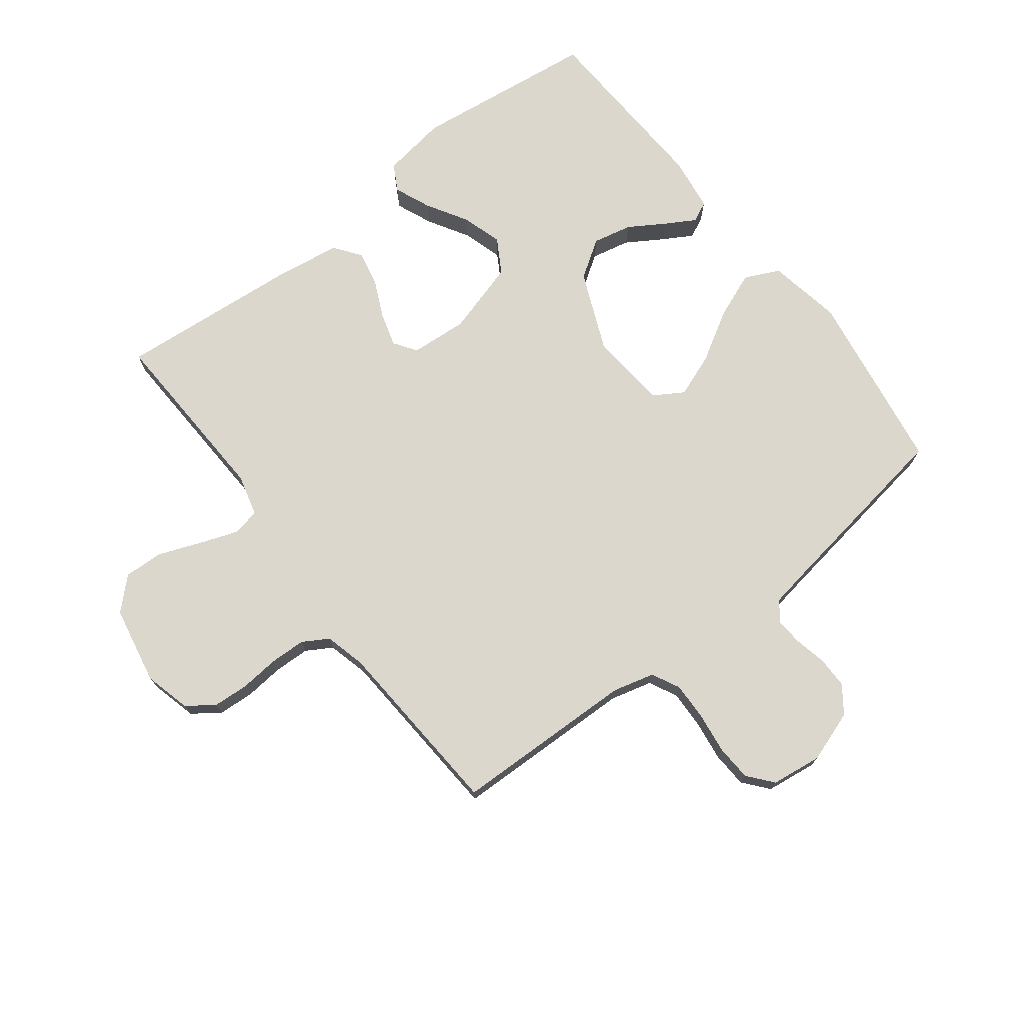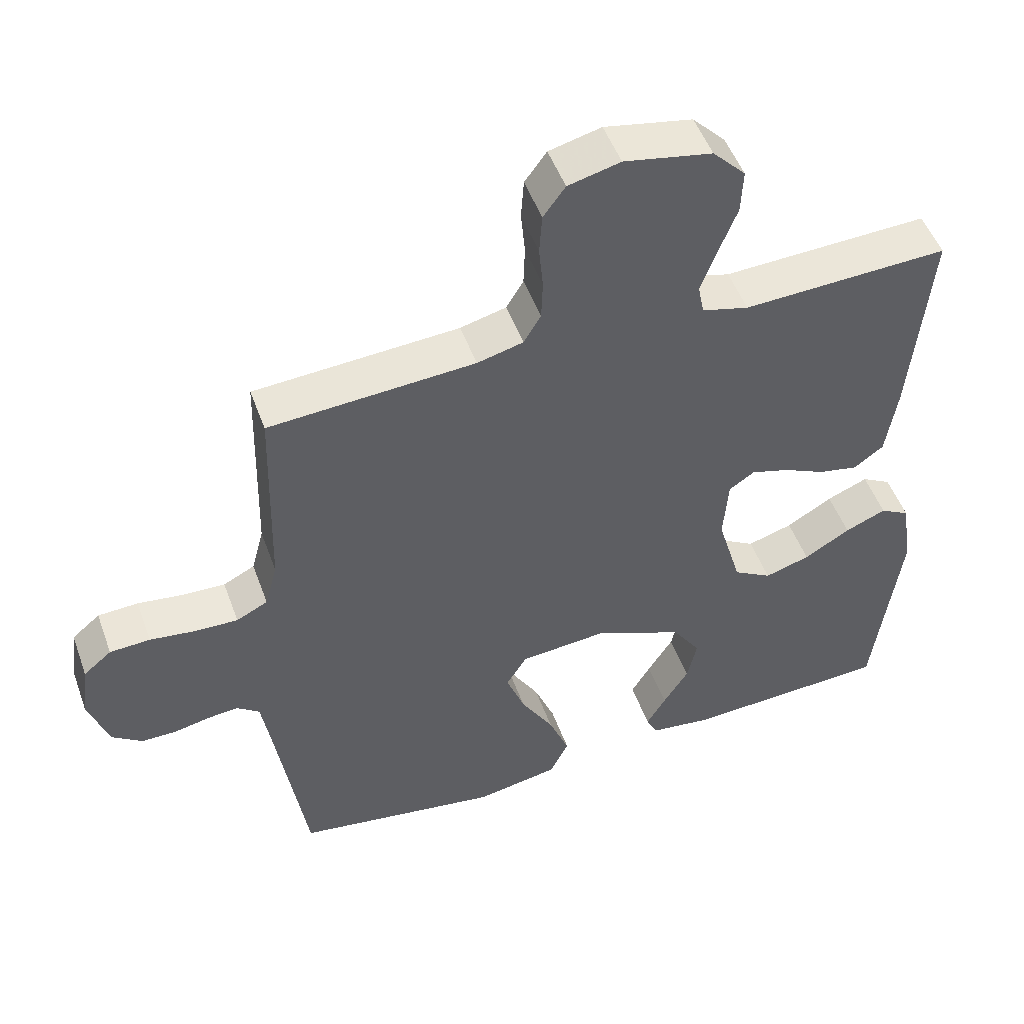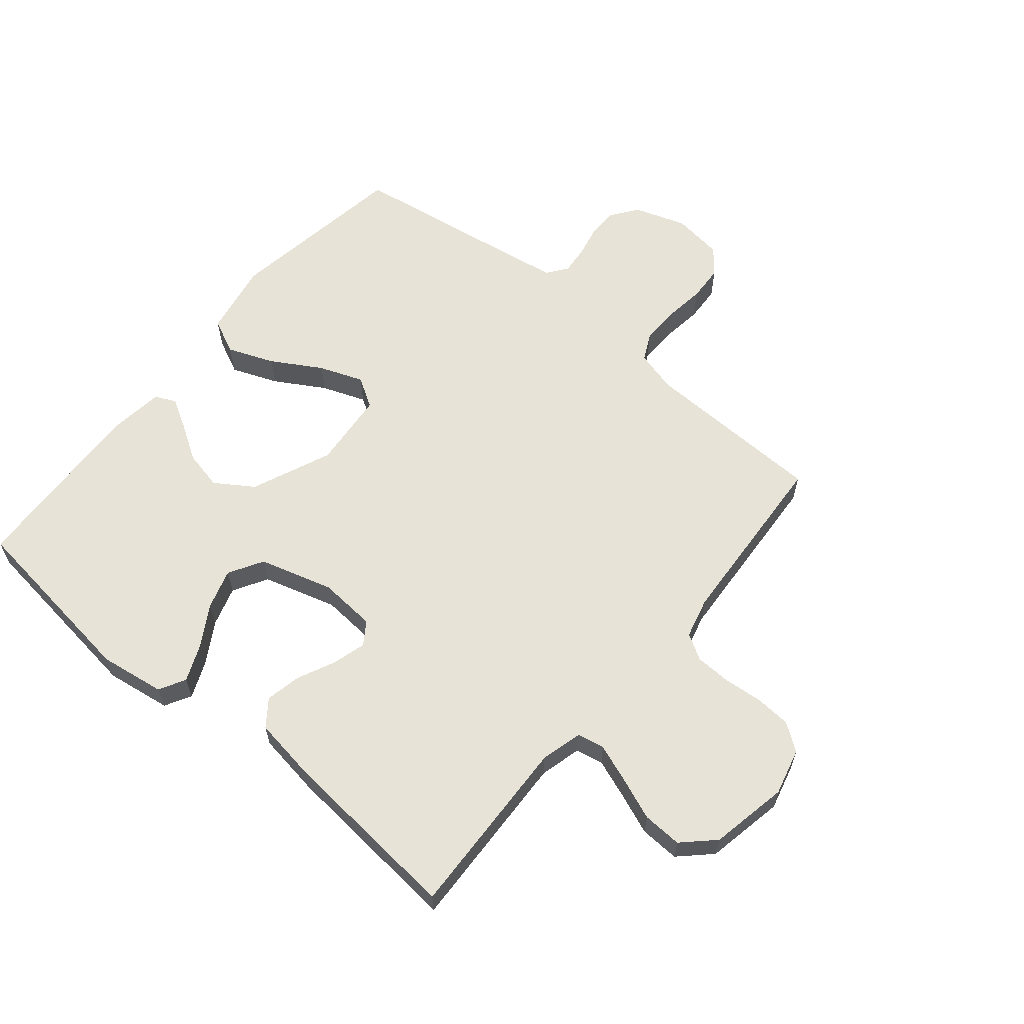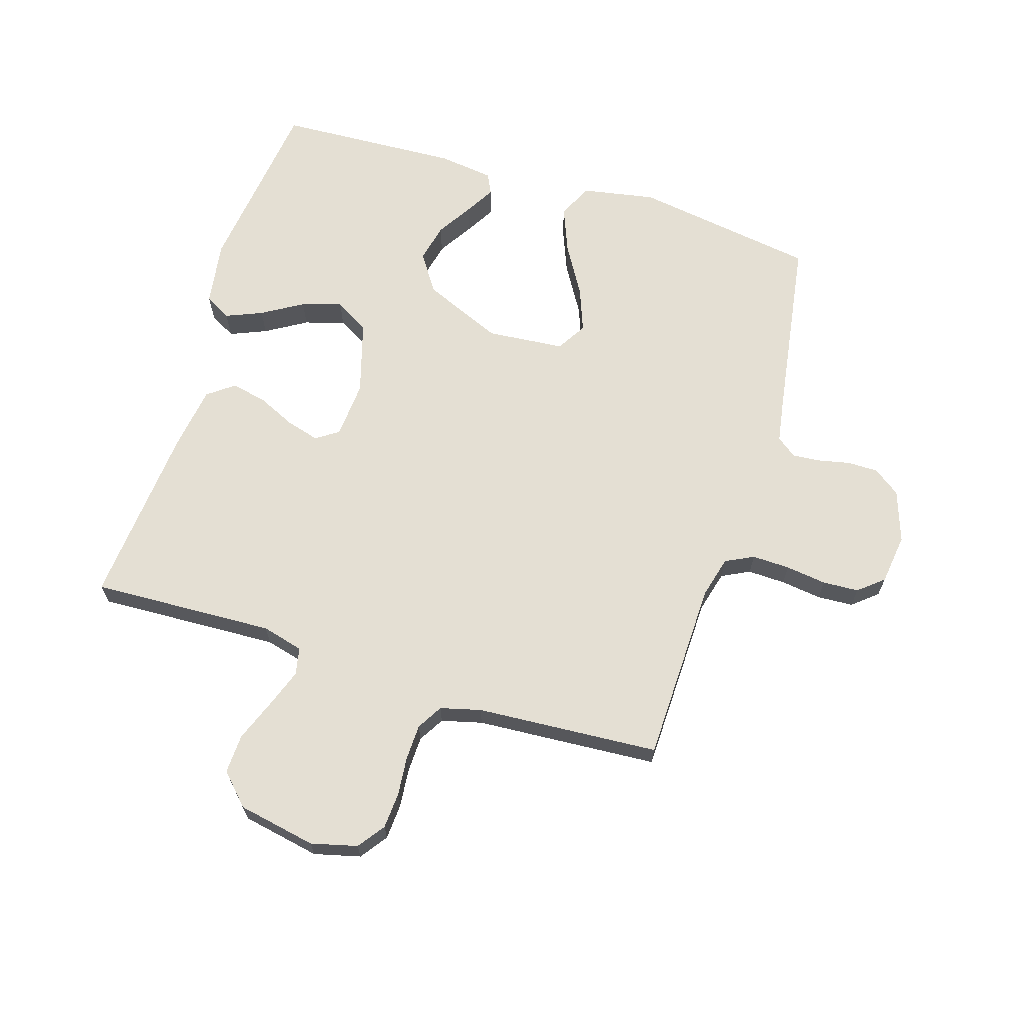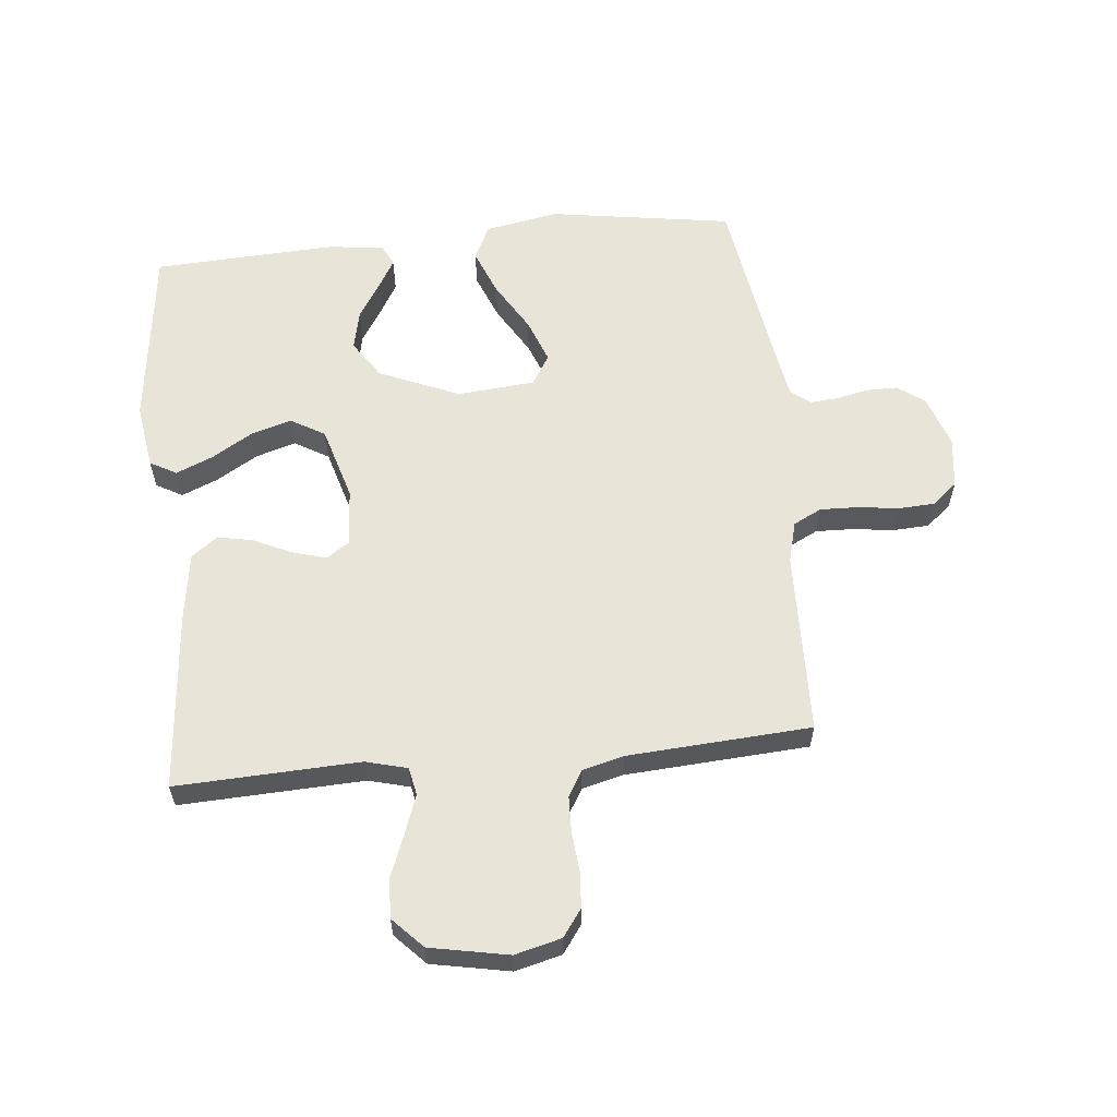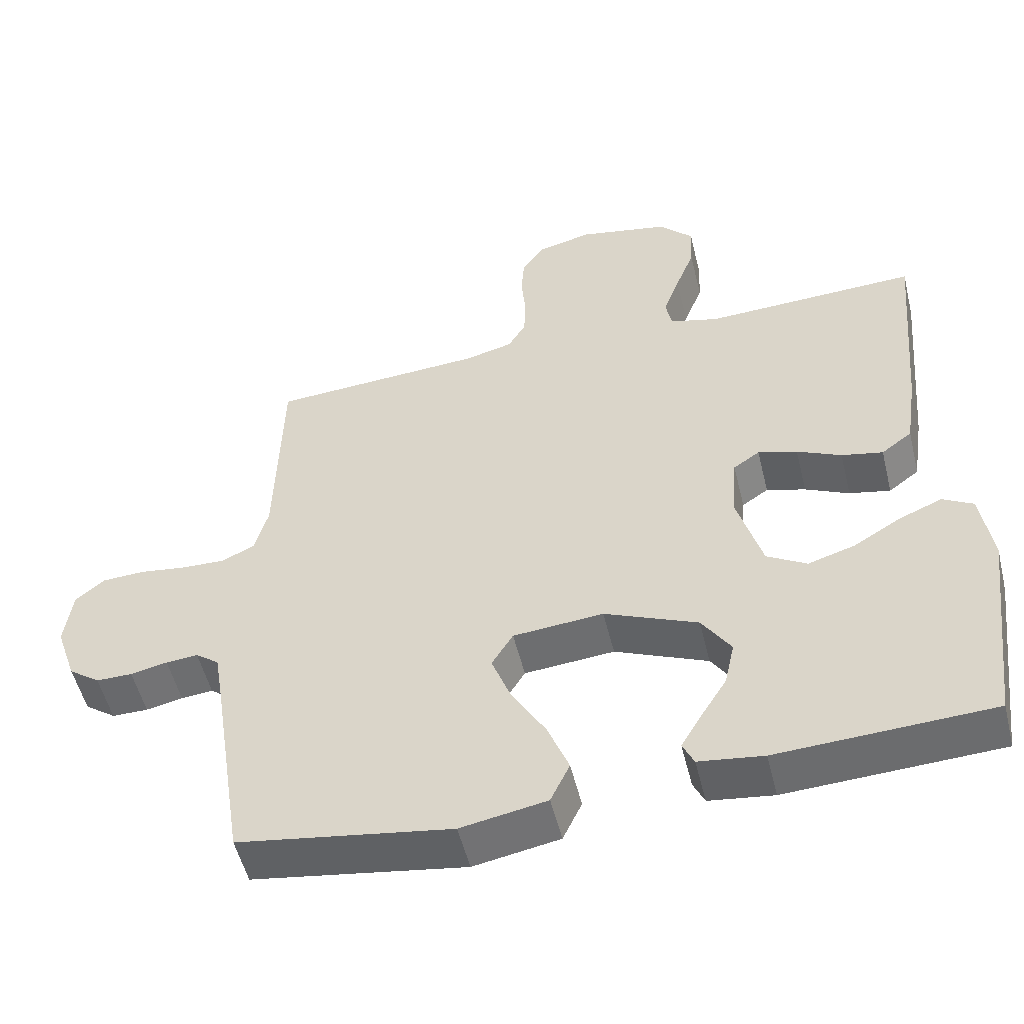
<metadata>
{"format":"obj","ext":"obj","renderer":"f3d","projection":"perspective","resolution":1024,"background":"white","views":[{"elev":73.4,"azim":52.3,"up":"+Y"},{"elev":50.3,"azim":160.3,"up":"+Z"},{"elev":61.8,"azim":-50.3,"up":"+Y"},{"elev":66.4,"azim":17.2,"up":"+Y"},{"elev":59.9,"azim":-5.8,"up":"+Y"},{"elev":-52.7,"azim":-166.3,"up":"+Z"}]}
</metadata>
<code>
v -0.5 0.07 0.5
v -0.2 0.07 0.488
v -0.132 0.07 0.506
v -0.123 0.07 0.551
v -0.146 0.07 0.614
v -0.173 0.07 0.683
v -0.176 0.07 0.748
v -0.128 0.07 0.798
v 0 0.07 0.823
v 0.076 0.07 0.804
v 0.108 0.07 0.76
v 0.112 0.07 0.701
v 0.106 0.07 0.637
v 0.108 0.07 0.578
v 0.133 0.07 0.536
v 0.2 0.07 0.519
v 0.5 0.07 0.5
v 0.508 0.07 0.2
v 0.526 0.07 0.132
v 0.572 0.07 0.109
v 0.634 0.07 0.111
v 0.701 0.07 0.12
v 0.76 0.07 0.117
v 0.801 0.07 0.083
v 0.812 0.07 0
v 0.783 0.07 -0.085
v 0.739 0.07 -0.117
v 0.688 0.07 -0.117
v 0.636 0.07 -0.106
v 0.591 0.07 -0.102
v 0.558 0.07 -0.127
v 0.546 0.07 -0.2
v 0.5 0.07 -0.5
v 0.2 0.07 -0.547
v 0.079 0.07 -0.525
v 0.052 0.07 -0.468
v 0.082 0.07 -0.392
v 0.13 0.07 -0.311
v 0.157 0.07 -0.239
v 0.127 0.07 -0.19
v 0 0.07 -0.179
v -0.131 0.07 -0.235
v -0.172 0.07 -0.297
v -0.158 0.07 -0.361
v -0.121 0.07 -0.42
v -0.093 0.07 -0.468
v -0.109 0.07 -0.502
v -0.2 0.07 -0.514
v -0.5 0.07 -0.5
v -0.538 0.07 -0.2
v -0.522 0.07 -0.093
v -0.479 0.07 -0.069
v -0.419 0.07 -0.094
v -0.352 0.07 -0.134
v -0.286 0.07 -0.154
v -0.23 0.07 -0.121
v -0.195 0.07 0
v -0.202 0.07 0.094
v -0.239 0.07 0.119
v -0.294 0.07 0.103
v -0.356 0.07 0.074
v -0.414 0.07 0.062
v -0.457 0.07 0.094
v -0.473 0.07 0.2
v -0.5 0 0.5
v -0.2 0 0.488
v -0.132 0 0.506
v -0.123 0 0.551
v -0.146 0 0.614
v -0.173 0 0.683
v -0.176 0 0.748
v -0.128 0 0.798
v 0 0 0.823
v 0.076 0 0.804
v 0.108 0 0.76
v 0.112 0 0.701
v 0.106 0 0.637
v 0.108 0 0.578
v 0.133 0 0.536
v 0.2 0 0.519
v 0.5 0 0.5
v 0.508 0 0.2
v 0.526 0 0.132
v 0.572 0 0.109
v 0.634 0 0.111
v 0.701 0 0.12
v 0.76 0 0.117
v 0.801 0 0.083
v 0.812 0 0
v 0.783 0 -0.085
v 0.739 0 -0.117
v 0.688 0 -0.117
v 0.636 0 -0.106
v 0.591 0 -0.102
v 0.558 0 -0.127
v 0.546 0 -0.2
v 0.5 0 -0.5
v 0.2 0 -0.547
v 0.079 0 -0.525
v 0.052 0 -0.468
v 0.082 0 -0.392
v 0.13 0 -0.311
v 0.157 0 -0.239
v 0.127 0 -0.19
v 0 0 -0.179
v -0.131 0 -0.235
v -0.172 0 -0.297
v -0.158 0 -0.361
v -0.121 0 -0.42
v -0.093 0 -0.468
v -0.109 0 -0.502
v -0.2 0 -0.514
v -0.5 0 -0.5
v -0.538 0 -0.2
v -0.522 0 -0.093
v -0.479 0 -0.069
v -0.419 0 -0.094
v -0.352 0 -0.134
v -0.286 0 -0.154
v -0.23 0 -0.121
v -0.195 0 0
v -0.202 0 0.094
v -0.239 0 0.119
v -0.294 0 0.103
v -0.356 0 0.074
v -0.414 0 0.062
v -0.457 0 0.094
v -0.473 0 0.2
f 64 1 2
f 63 64 2
f 62 63 2
f 61 62 2
f 60 61 2
f 59 60 2 3
f 58 59 3
f 57 58 3 4
f 52 53 54
f 51 52 54
f 50 51 54
f 49 50 54
f 48 49 54
f 47 48 54
f 46 47 54
f 45 46 54
f 44 45 54
f 43 44 54 55
f 42 43 55 56
f 36 37 38
f 35 36 38
f 34 35 38
f 33 34 38
f 32 33 38
f 31 32 38 39
f 30 31 39 40
f 27 28 29
f 26 27 29
f 25 26 29
f 24 25 29
f 23 24 29
f 22 23 29
f 21 22 29
f 20 21 29 30
f 30 40 41
f 20 30 41
f 19 20 41
f 16 17 18
f 42 56 57
f 41 42 57
f 19 41 57
f 18 19 57
f 16 18 57
f 15 16 57
f 11 12 13
f 10 11 13
f 9 10 13
f 8 9 13
f 7 8 13
f 6 7 13
f 5 6 13
f 14 15 57 4
f 4 5 13 14
f 66 65 128
f 66 128 127
f 66 127 126
f 66 126 125
f 66 125 124
f 67 66 124 123
f 67 123 122
f 68 67 122 121
f 118 117 116
f 118 116 115
f 118 115 114
f 118 114 113
f 118 113 112
f 118 112 111
f 118 111 110
f 118 110 109
f 118 109 108
f 119 118 108 107
f 120 119 107 106
f 102 101 100
f 102 100 99
f 102 99 98
f 102 98 97
f 102 97 96
f 103 102 96 95
f 104 103 95 94
f 93 92 91
f 93 91 90
f 93 90 89
f 93 89 88
f 93 88 87
f 93 87 86
f 93 86 85
f 94 93 85 84
f 105 104 94
f 105 94 84
f 105 84 83
f 82 81 80
f 121 120 106
f 121 106 105
f 121 105 83
f 121 83 82
f 121 82 80
f 121 80 79
f 77 76 75
f 77 75 74
f 77 74 73
f 77 73 72
f 77 72 71
f 77 71 70
f 77 70 69
f 68 121 79 78
f 78 77 69 68
f 1 65 66 2
f 2 66 67 3
f 3 67 68 4
f 4 68 69 5
f 5 69 70 6
f 6 70 71 7
f 7 71 72 8
f 8 72 73 9
f 9 73 74 10
f 10 74 75 11
f 11 75 76 12
f 12 76 77 13
f 13 77 78 14
f 14 78 79 15
f 15 79 80 16
f 16 80 81 17
f 17 81 82 18
f 18 82 83 19
f 19 83 84 20
f 20 84 85 21
f 21 85 86 22
f 22 86 87 23
f 23 87 88 24
f 24 88 89 25
f 25 89 90 26
f 26 90 91 27
f 27 91 92 28
f 28 92 93 29
f 29 93 94 30
f 30 94 95 31
f 31 95 96 32
f 32 96 97 33
f 33 97 98 34
f 34 98 99 35
f 35 99 100 36
f 36 100 101 37
f 37 101 102 38
f 38 102 103 39
f 39 103 104 40
f 40 104 105 41
f 41 105 106 42
f 42 106 107 43
f 43 107 108 44
f 44 108 109 45
f 45 109 110 46
f 46 110 111 47
f 47 111 112 48
f 48 112 113 49
f 49 113 114 50
f 50 114 115 51
f 51 115 116 52
f 52 116 117 53
f 53 117 118 54
f 54 118 119 55
f 55 119 120 56
f 56 120 121 57
f 57 121 122 58
f 58 122 123 59
f 59 123 124 60
f 60 124 125 61
f 61 125 126 62
f 62 126 127 63
f 63 127 128 64
f 64 128 65 1

</code>
